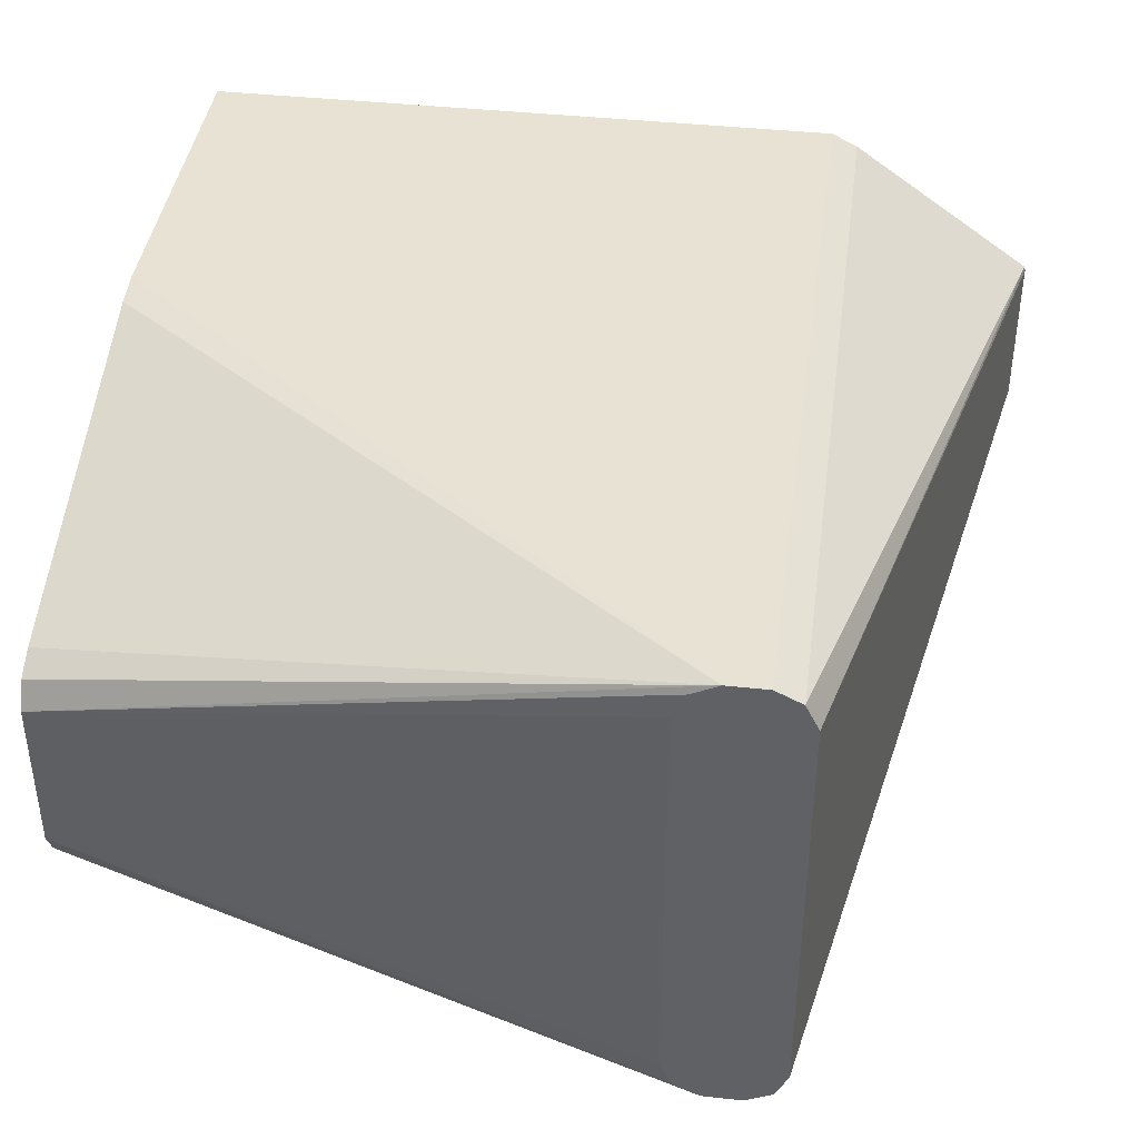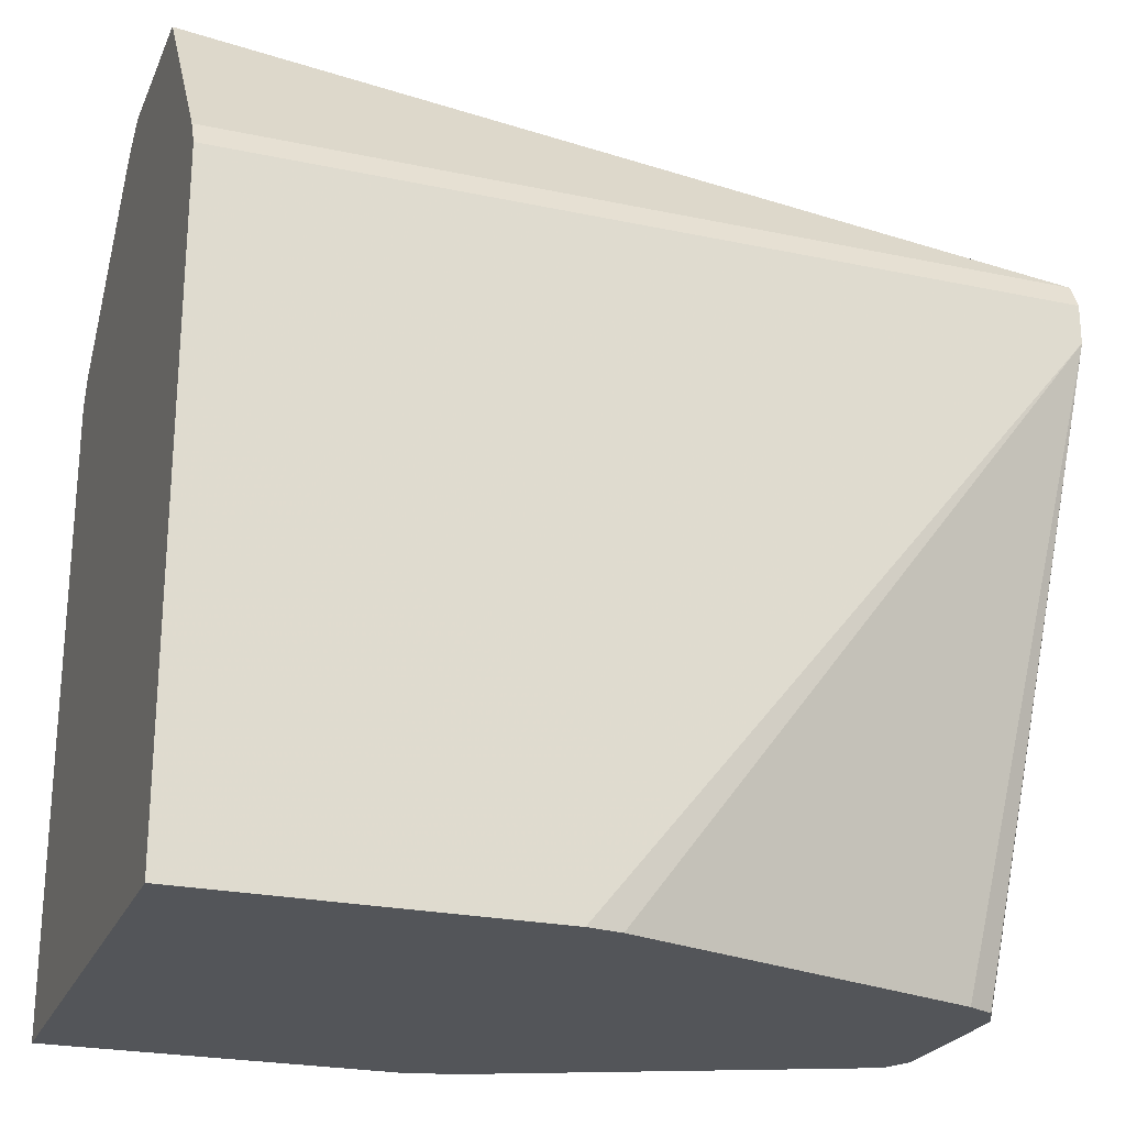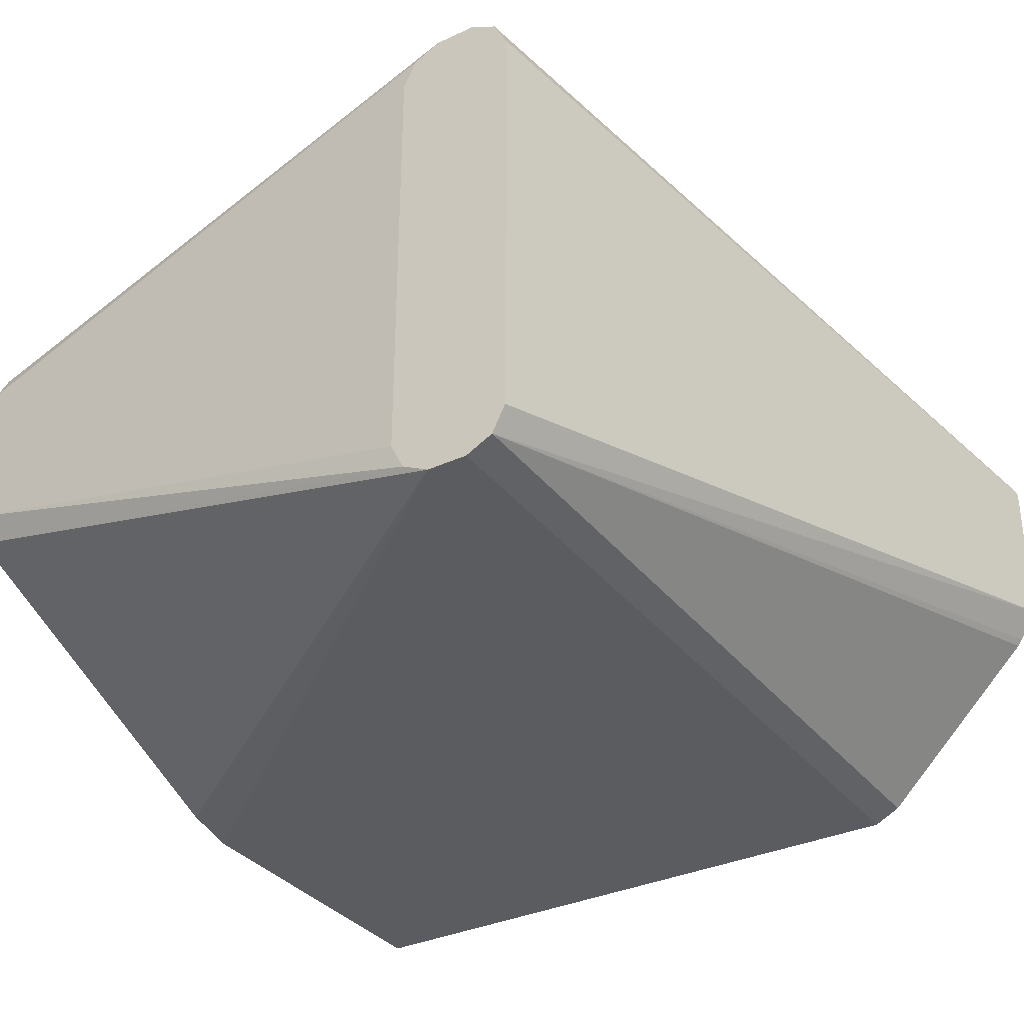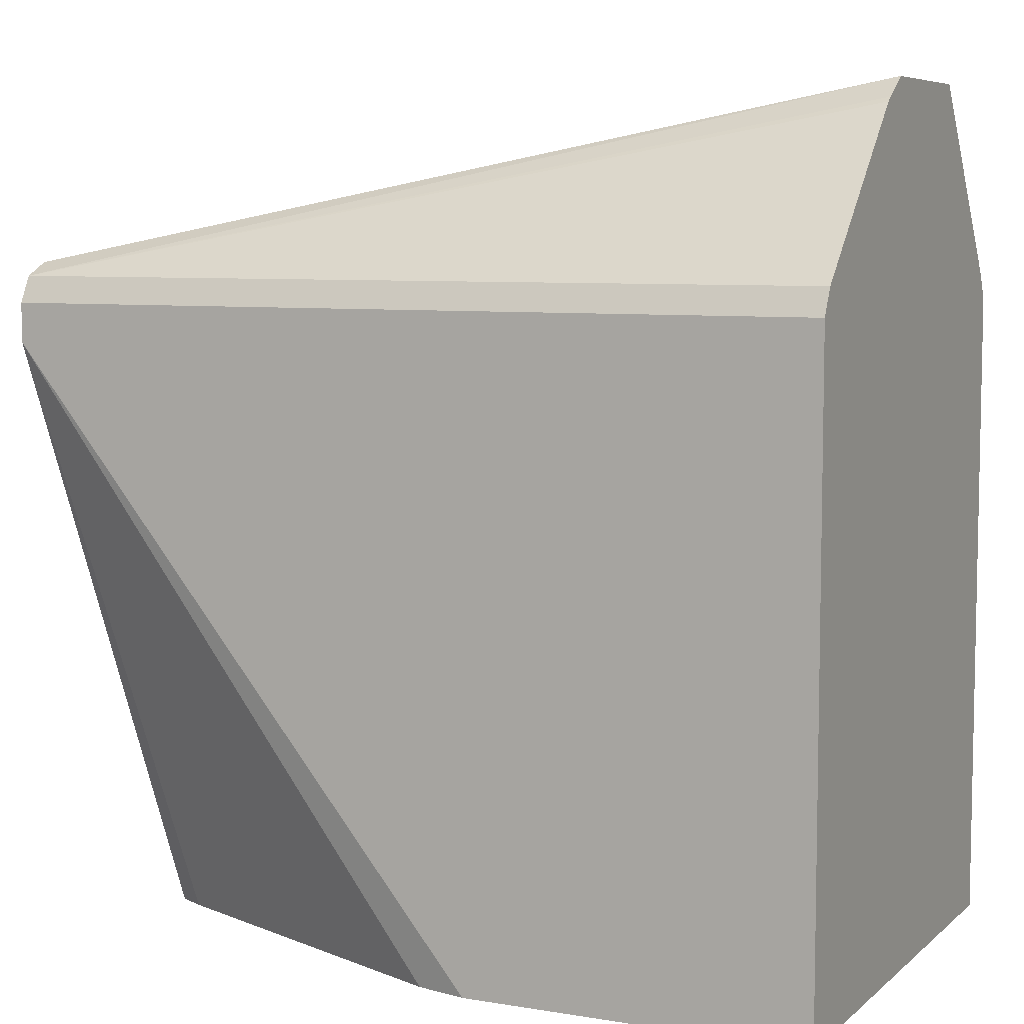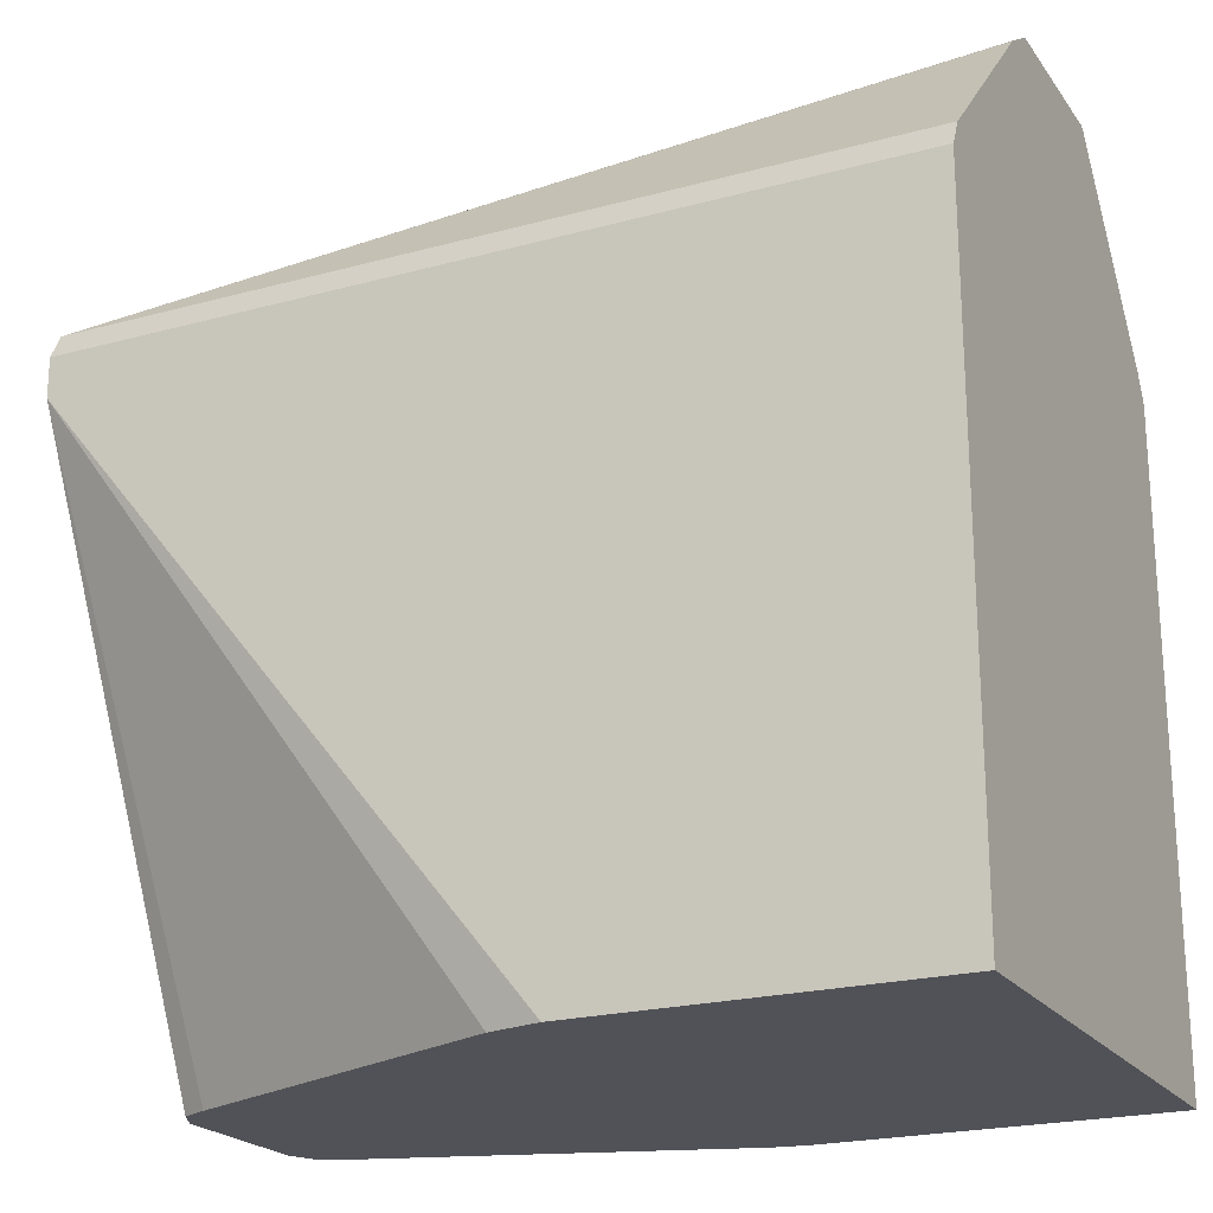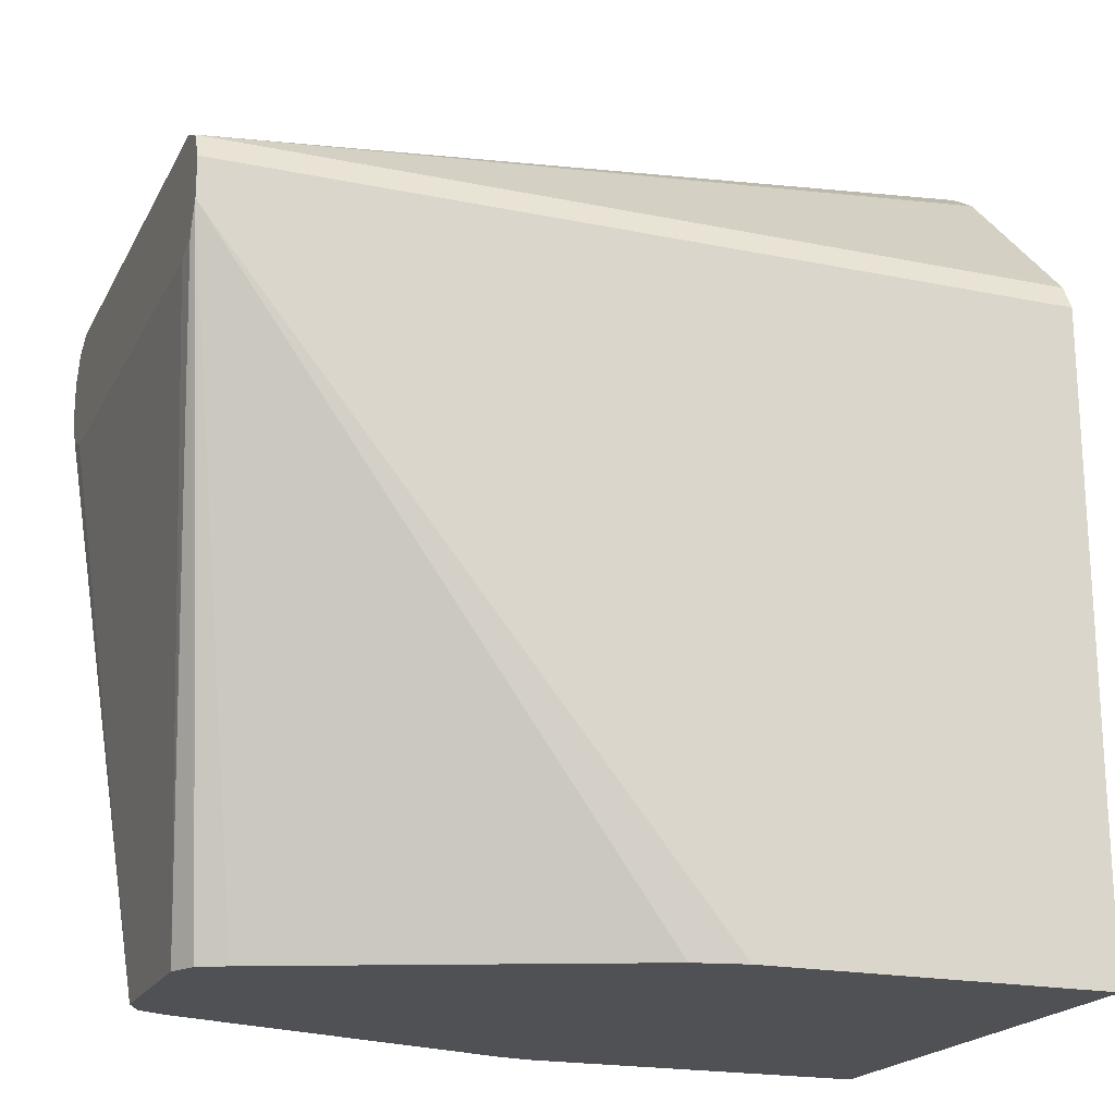
<metadata>
{"format":"obj","ext":"obj","renderer":"f3d","projection":"perspective","resolution":1024,"background":"white","views":[{"elev":40.7,"azim":-82.4,"up":"+Y"},{"elev":-24.0,"azim":160.6,"up":"+Z"},{"elev":-33.9,"azim":-57.9,"up":"+Y"},{"elev":6.9,"azim":25.7,"up":"+Z"},{"elev":-21.5,"azim":25.9,"up":"+Z"},{"elev":-19.8,"azim":-20.8,"up":"+Z"}]}
</metadata>
<code>
v 0.2531 -0.06382 -0.2307
v 0.1732 -0.06382 -0.2307
v 0.2531 0.05471 -0.2307
v 0.2531 -0.06382 -0.08207
v 0.1613 -0.0611 -0.2307
v 0.0602 -0.06382 -0.09118
v 0.1732 0.05471 -0.2307
v 0.2531 0.05471 -0.08207
v 0.2531 -0.06078 -0.07599
v 0.0602 -0.06382 -0.08207
v 0.08207 -0.02735 -0.2307
v 0.0602 -0.06109 -0.09666
v 0.07598 -0.02431 -0.2307
v 0.1654 0.05343 -0.2307
v 0.0602 0.05471 -0.09118
v 0.0602 0.05471 -0.08207
v 0.2531 0.05167 -0.07599
v 0.2531 -0.02447 -0.03865
v 0.0602 -0.06078 -0.07599
v 0.0602 -0.06078 -0.09726
v 0.07294 -0.01823 -0.2307
v 0.08207 0.02735 -0.2307
v 0.0602 0.05167 -0.09726
v 0.07649 0.02456 -0.2307
v 0.07598 0.02431 -0.2307
v 0.07294 0.01823 -0.2307
v 0.0602 0.05167 -0.07599
v 0.2531 0.02144 -0.03327
v 0.2531 -0.02297 -0.03757
v 0.2531 -0.01606 -0.033
v 0.0602 -0.05835 -0.07477
v 0.0602 -0.06017 -0.09757
v 0.0602 -0.0547 -0.1003
v 0.0602 0.04801 -0.0991
v 0.0602 0.04559 -0.1003
v 0.0602 0.04923 -0.07477
v 0.0602 0.04559 -0.07295
v 0.2531 0.02041 -0.033
v 0.0602 -0.0547 -0.07295
f 8 16 27
f 12 20 13
f 9 18 19
f 14 22 15
f 8 27 17
f 13 20 21
f 7 14 15
f 6 35 33
f 6 12 13
f 6 20 12
f 6 32 20
f 6 33 32
f 6 34 35
f 15 22 24
f 6 23 34
f 6 13 11
f 15 24 25
f 28 36 37
f 15 26 23
f 6 15 23
f 30 37 39
f 30 38 37
f 30 39 31
f 28 37 38
f 27 36 28
f 26 35 34
f 15 25 26
f 23 26 34
f 21 33 35
f 21 32 33
f 20 32 21
f 19 30 31
f 19 29 30
f 18 29 19
f 17 27 28
f 21 35 26
f 6 16 15
f 6 31 39
f 6 36 27
f 1 28 38
f 1 17 28
f 1 8 17
f 1 3 8
f 1 7 3
f 1 14 7
f 1 24 22
f 1 25 24
f 1 26 25
f 1 21 26
f 1 13 21
f 1 11 13
f 1 5 11
f 1 2 5
f 6 27 16
f 1 38 30
f 1 30 29
f 1 22 14
f 1 18 9
f 6 37 36
f 1 29 18
f 6 39 37
f 6 19 31
f 6 10 19
f 4 19 10
f 4 9 19
f 3 16 8
f 5 6 11
f 3 15 16
f 3 7 15
f 2 6 5
f 1 6 2
f 1 10 6
f 1 4 10
f 1 9 4

</code>
